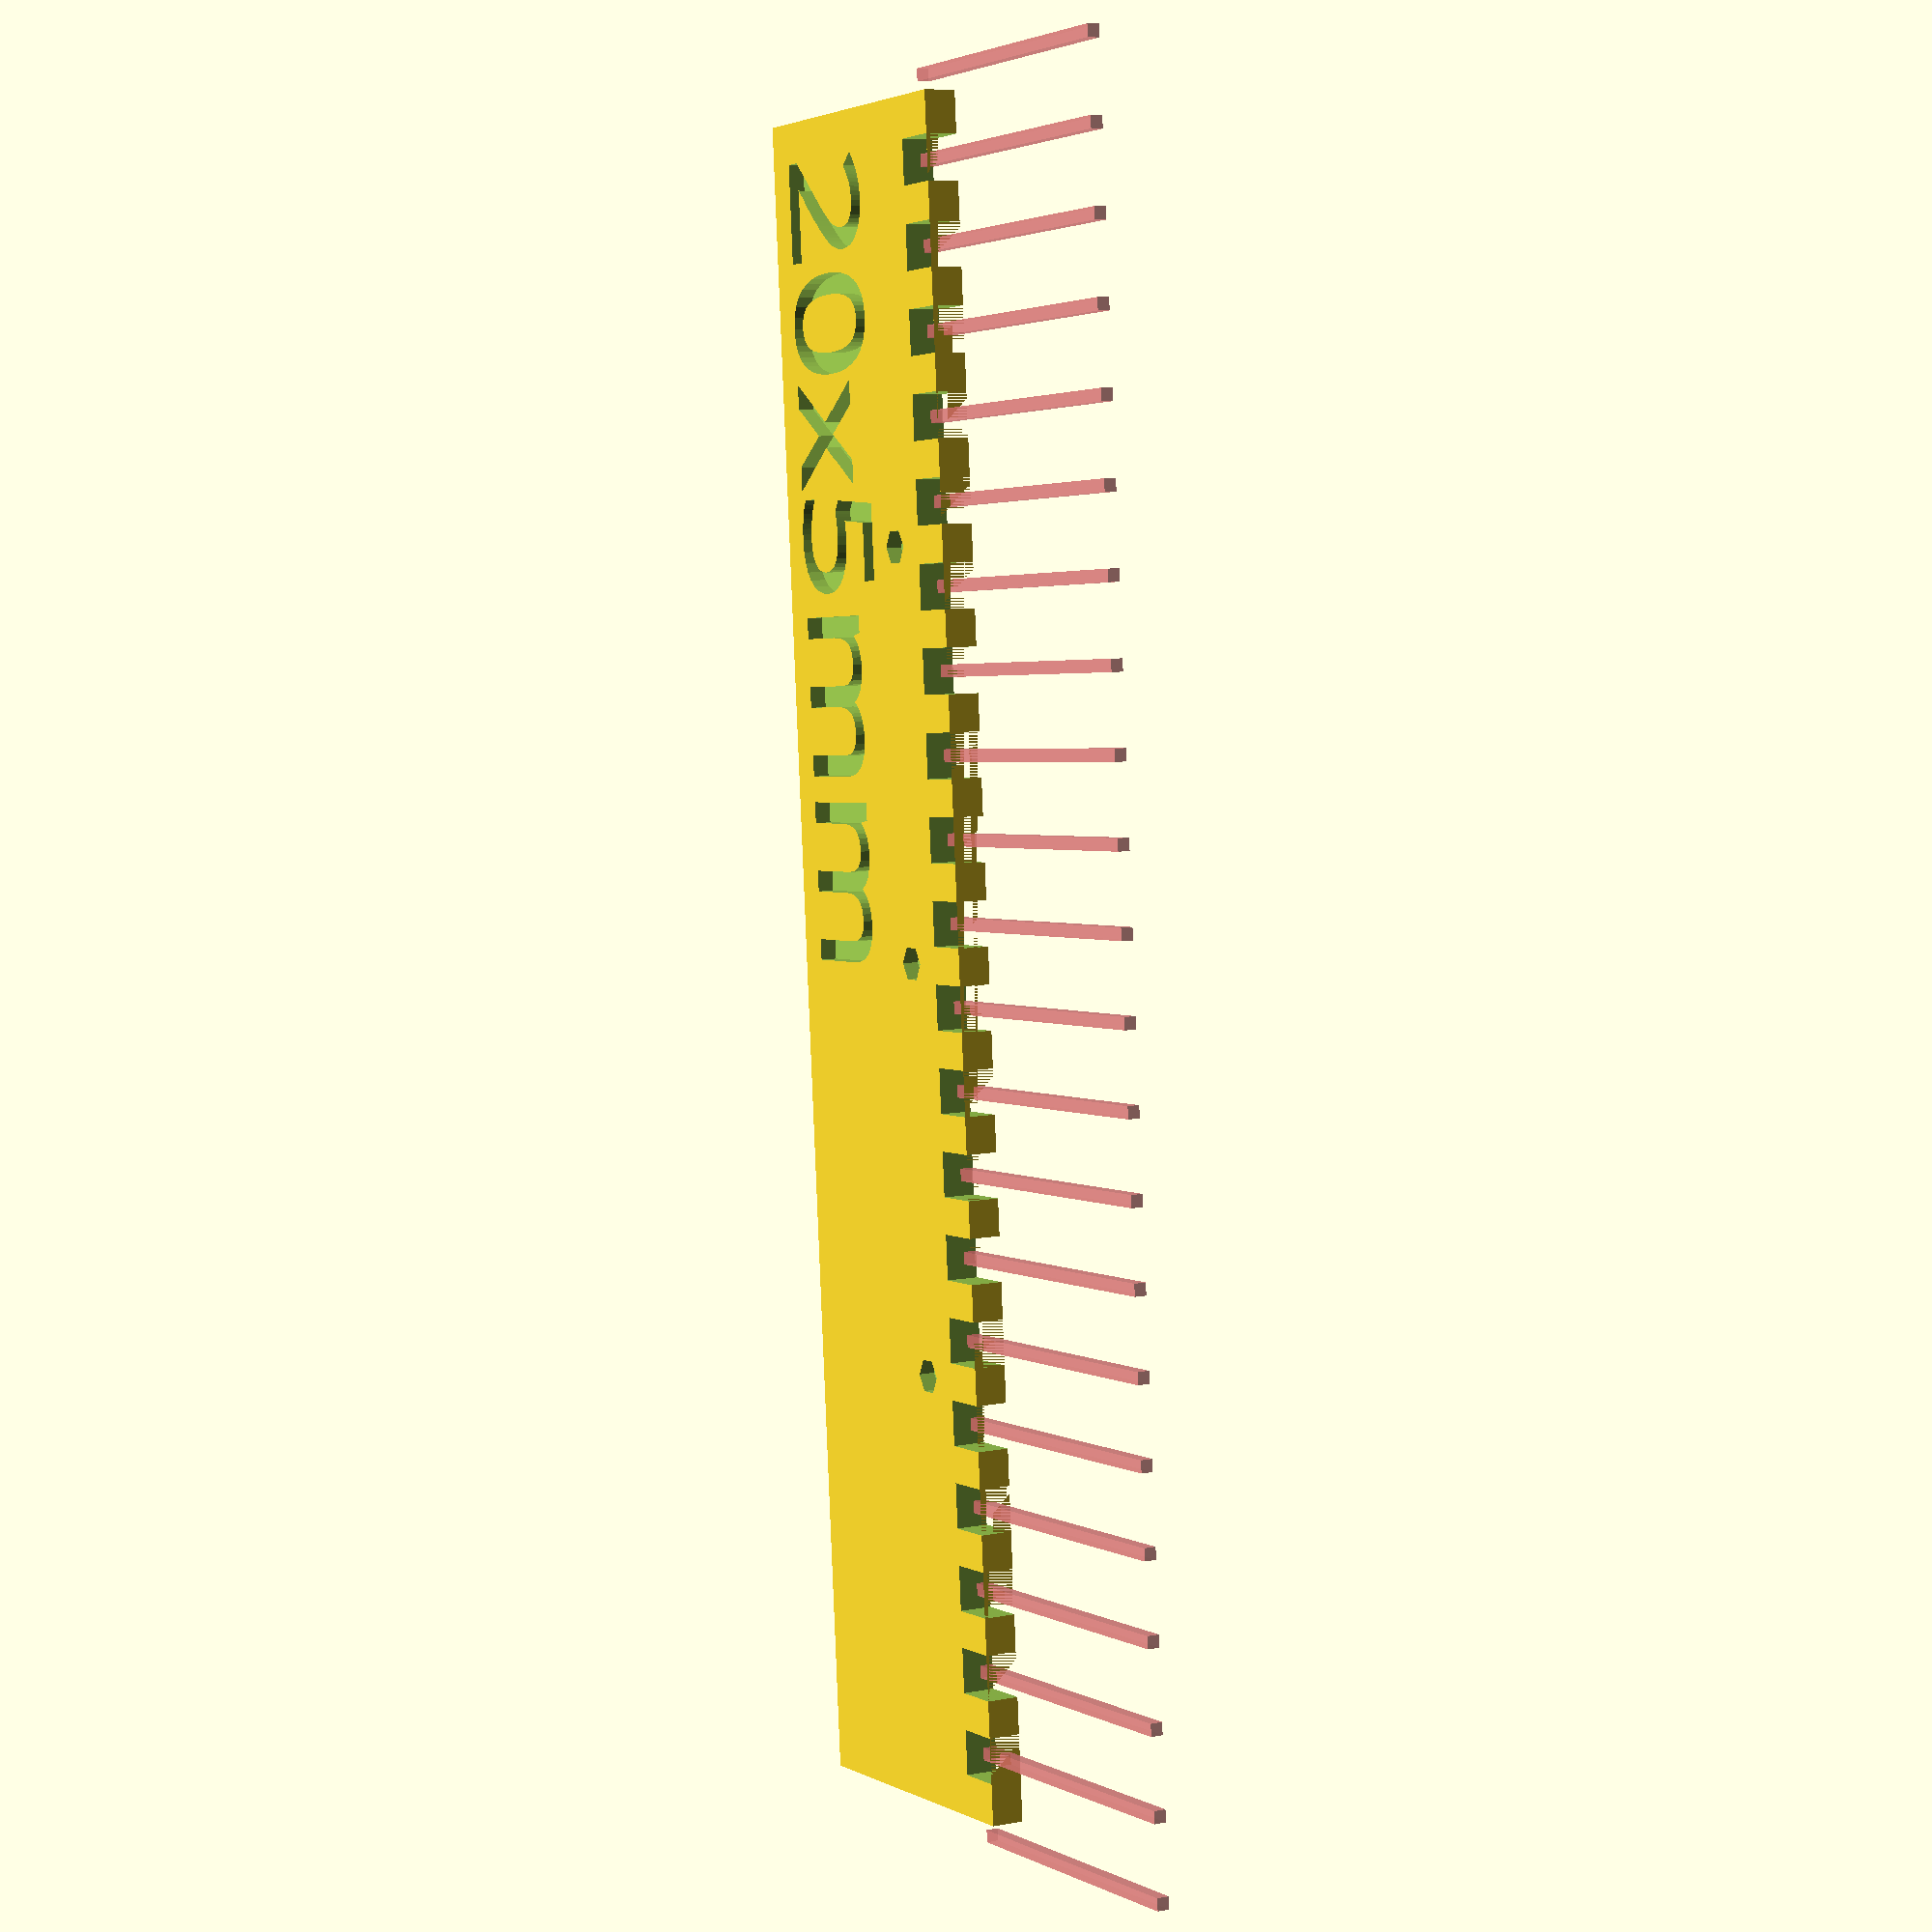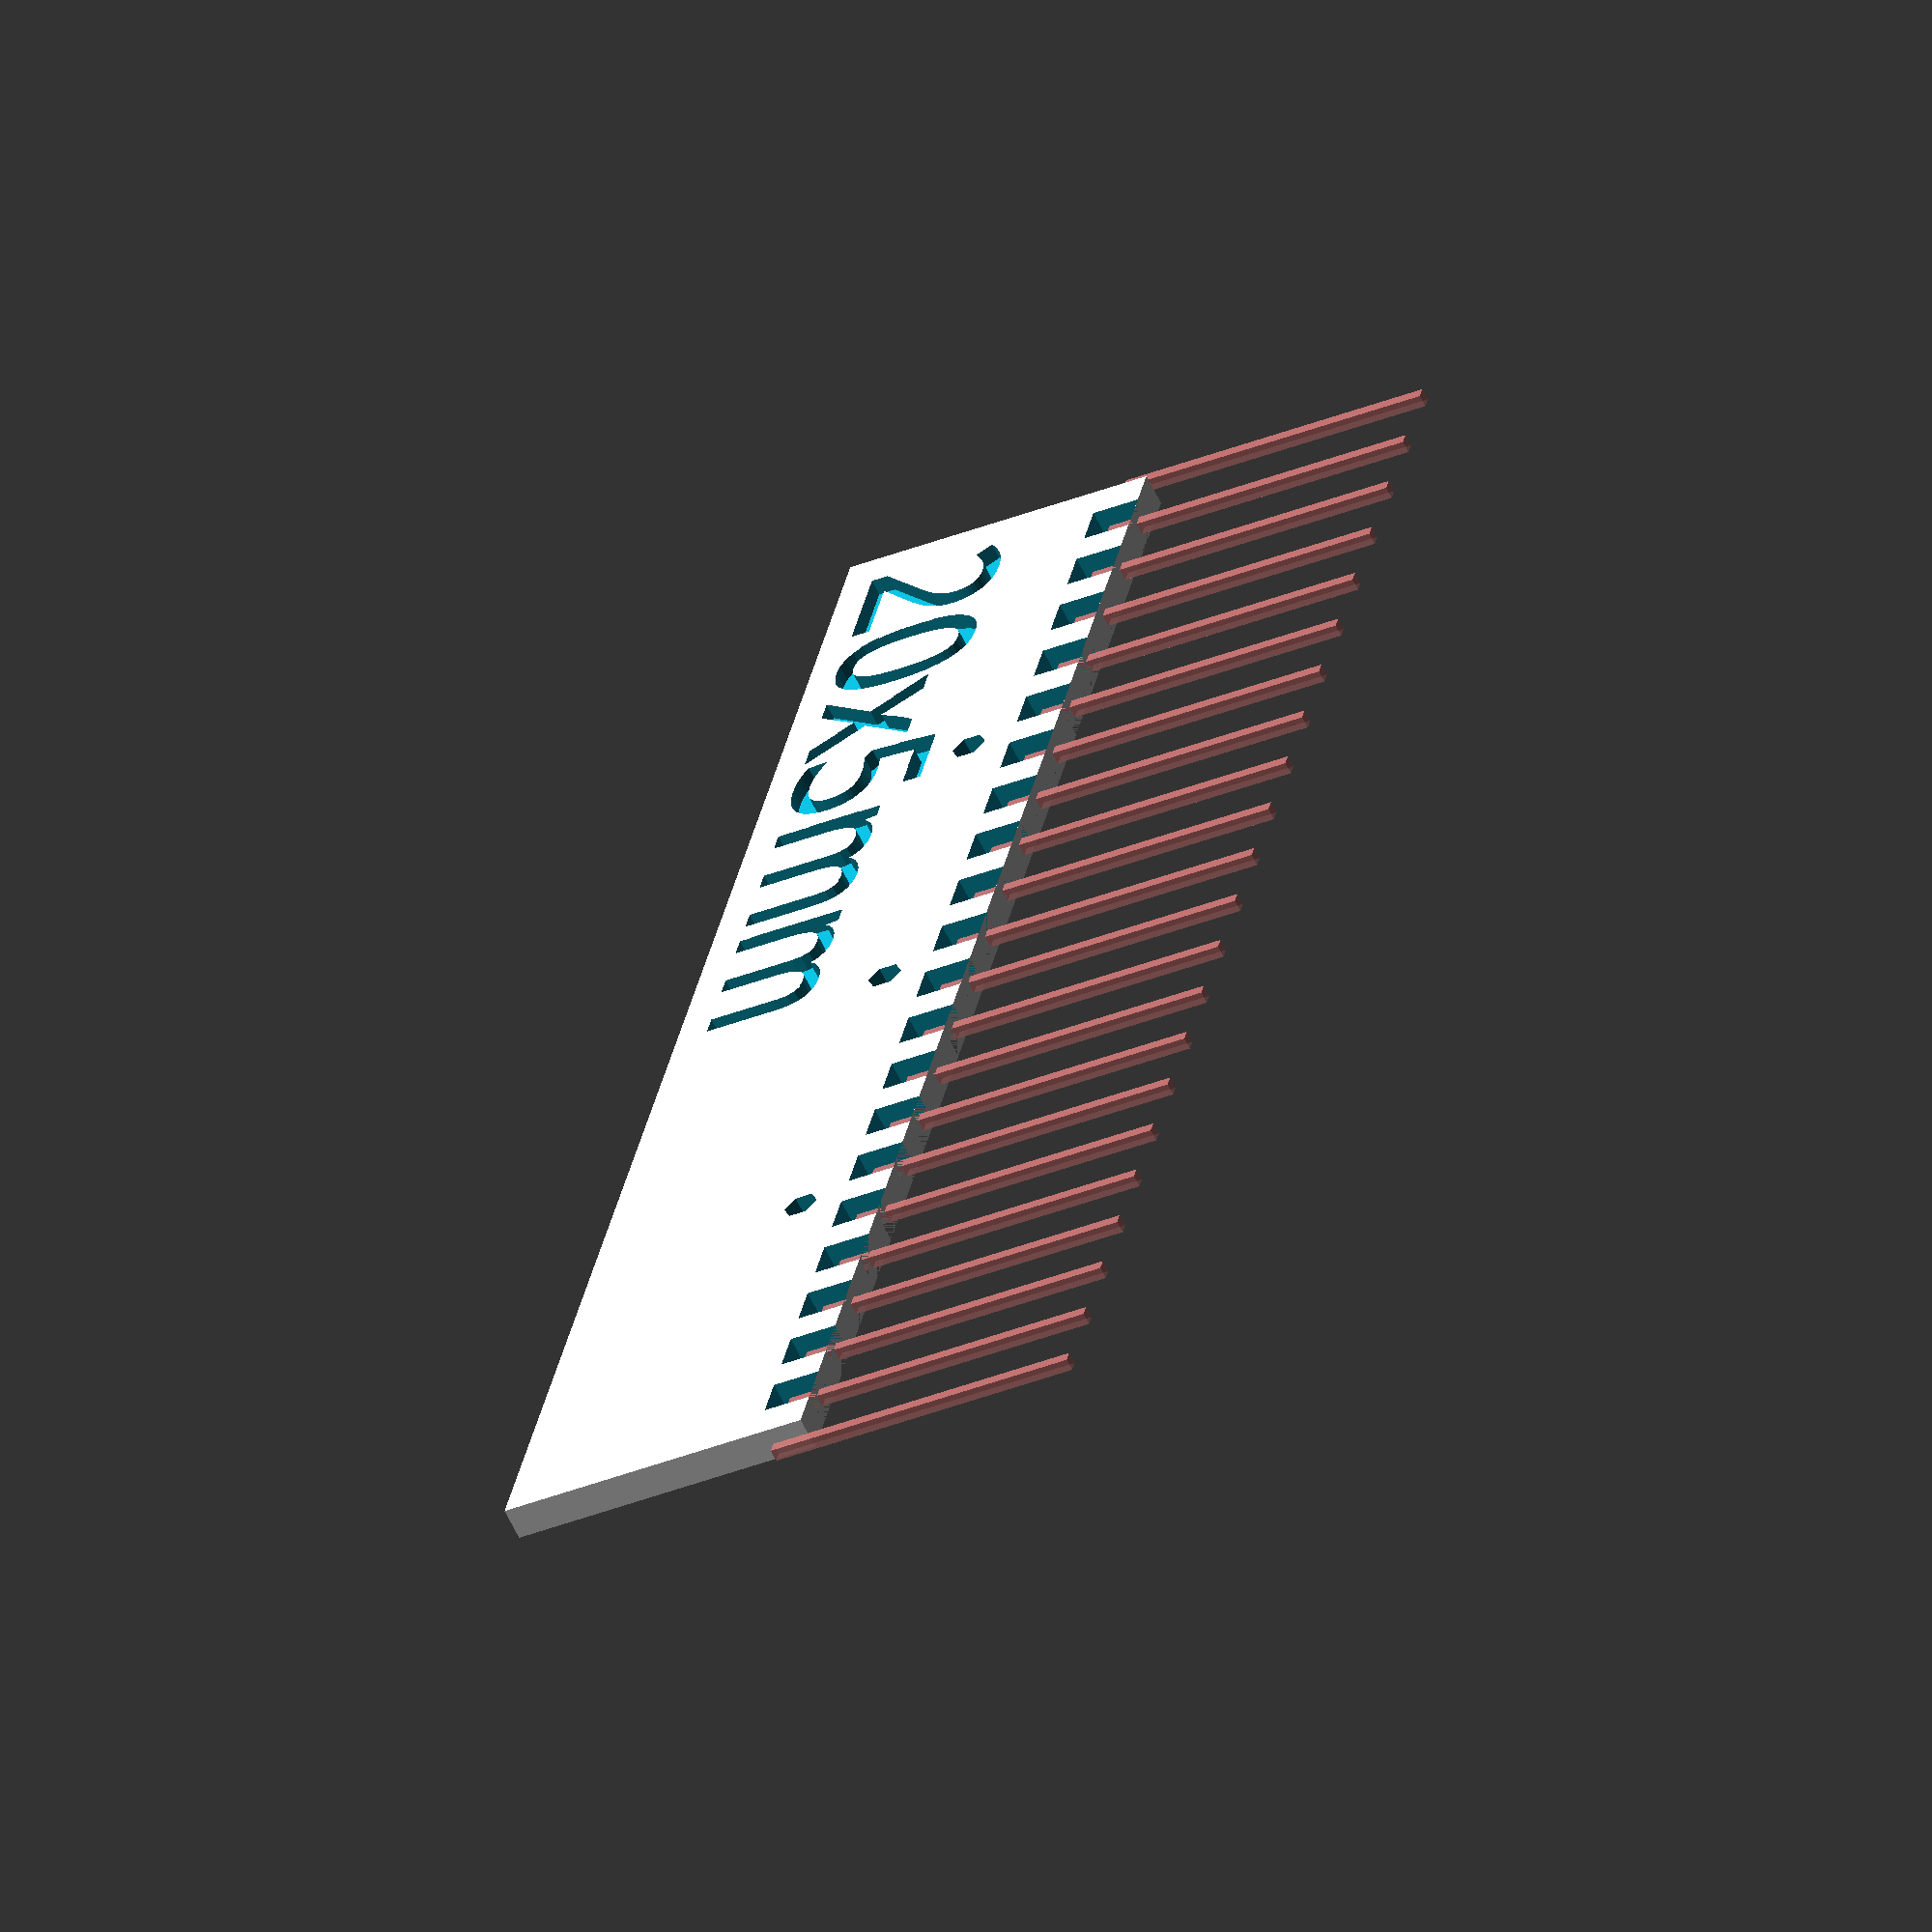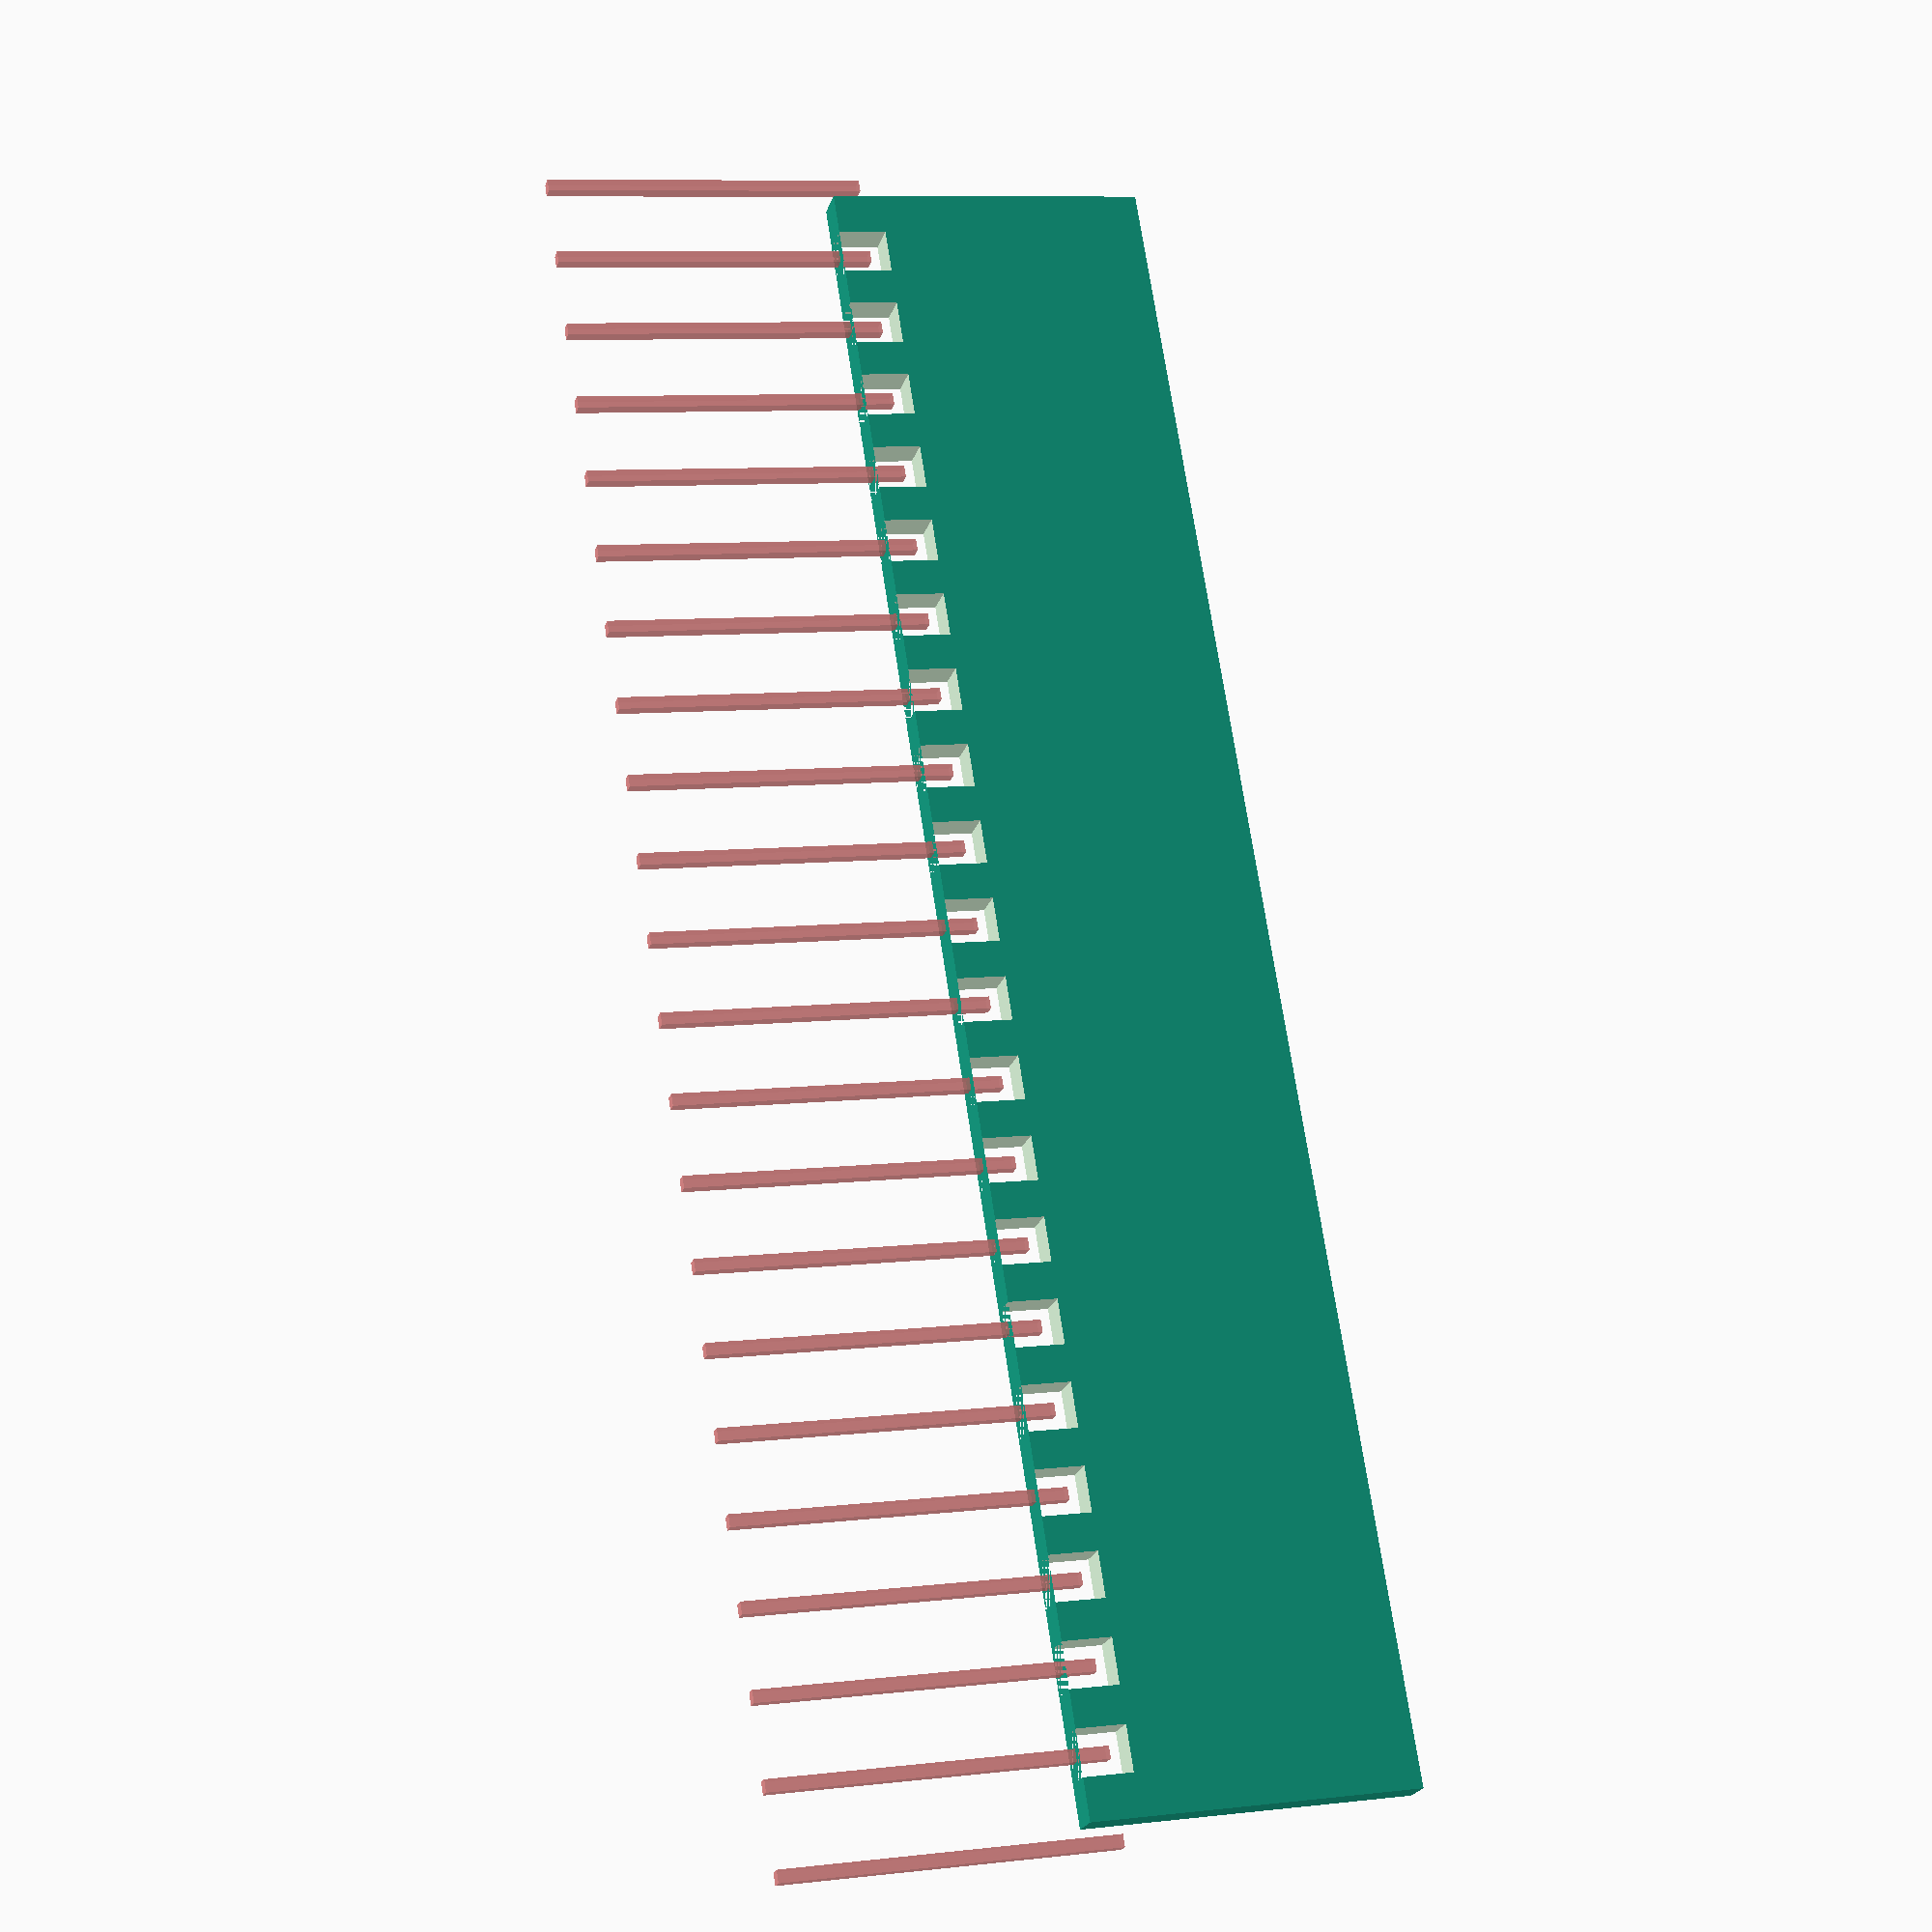
<openscad>
module tape_comb(
    count = 20,

    marker = 5,
    marker_engraving_diameter = 2,

    width = 20,
    height = 2,

    plot = 5,

    tine = 2,

    tolerance = .1,
    clearance = 1,

    engraving_depth = 1,
    engraving_clearance = 2,

    2d_projection = false,

    visualize_leads = true,
    lead_diameter = .75
) {
    e = .0319;

    length_between_leads = plot - lead_diameter;
    end_length = length_between_leads / 2 * .667;

    length = count * plot + end_length * 2;

    engraving_z = 2d_projection ? -e : engraving_depth;
    _engraving_depth = 2d_projection ? height + e * 2 : engraving_depth + e;

    module _leads(
        _width = width,
        _length = lead_diameter,
        _height = lead_diameter,
        x = 0,
        range = [0 : count - 1]
    ) {
        z = (height - _height) / 2;

        for (i = range) {
            y = i * plot + (plot - _length) / 2 + end_length;

            translate([x, y, z]) {
                cube([_width, _length, _height]);
            }
        }
    }

    module _engraving() {
        available_width = width
            - (tine + clearance + marker_engraving_diameter + engraving_clearance);
        size = available_width - engraving_clearance * 2;
        x = available_width / 2;

        translate([x, length - engraving_clearance, engraving_z]) {
            rotate([0, 0, -90]) {
                linear_extrude(_engraving_depth) {
                    offset(delta = tolerance) text(
                        font="Orbitron",
                        text = str(count, "x", plot, "mm"),
                        size = size,
                        halign = "left",
                        valign = "center"
                    );
                }
            }
        }
    }

    module _markers() {
        x = width - (marker_engraving_diameter / 2 + tine + clearance
            + engraving_clearance);

        for (i = [1 : count - 1]) {
            if (i % marker == 0) {
                y = length - i * plot - end_length;

                translate([x, y, engraving_z]) {
                    cylinder(
                        d = marker_engraving_diameter + tolerance * 2,
                        h = _engraving_depth,
                        $fn = 6
                    );
                }
            }
        }
    }

    module _output() {
        difference() {
            cube([width, length, height]);

            _leads(
                _width = tine + clearance,
                _length = lead_diameter + clearance * 2,
                _height = height + 1,
                x = width - tine - clearance
            );

            _engraving();

            _markers();
        }
    }

    if (2d_projection) {
        projection() _output();
    } else {
        _output();

        if (visualize_leads) {
            % # _leads(
                x = width - tine,
                range = [-1 : count]
            );
        }
    }
}

tape_comb(
    /* count = 21,
    marker = 7, */
    2d_projection = false
);

</openscad>
<views>
elev=352.2 azim=355.3 roll=61.3 proj=p view=solid
elev=241.9 azim=192.8 roll=154.2 proj=o view=wireframe
elev=202.0 azim=188.8 roll=15.2 proj=p view=wireframe
</views>
